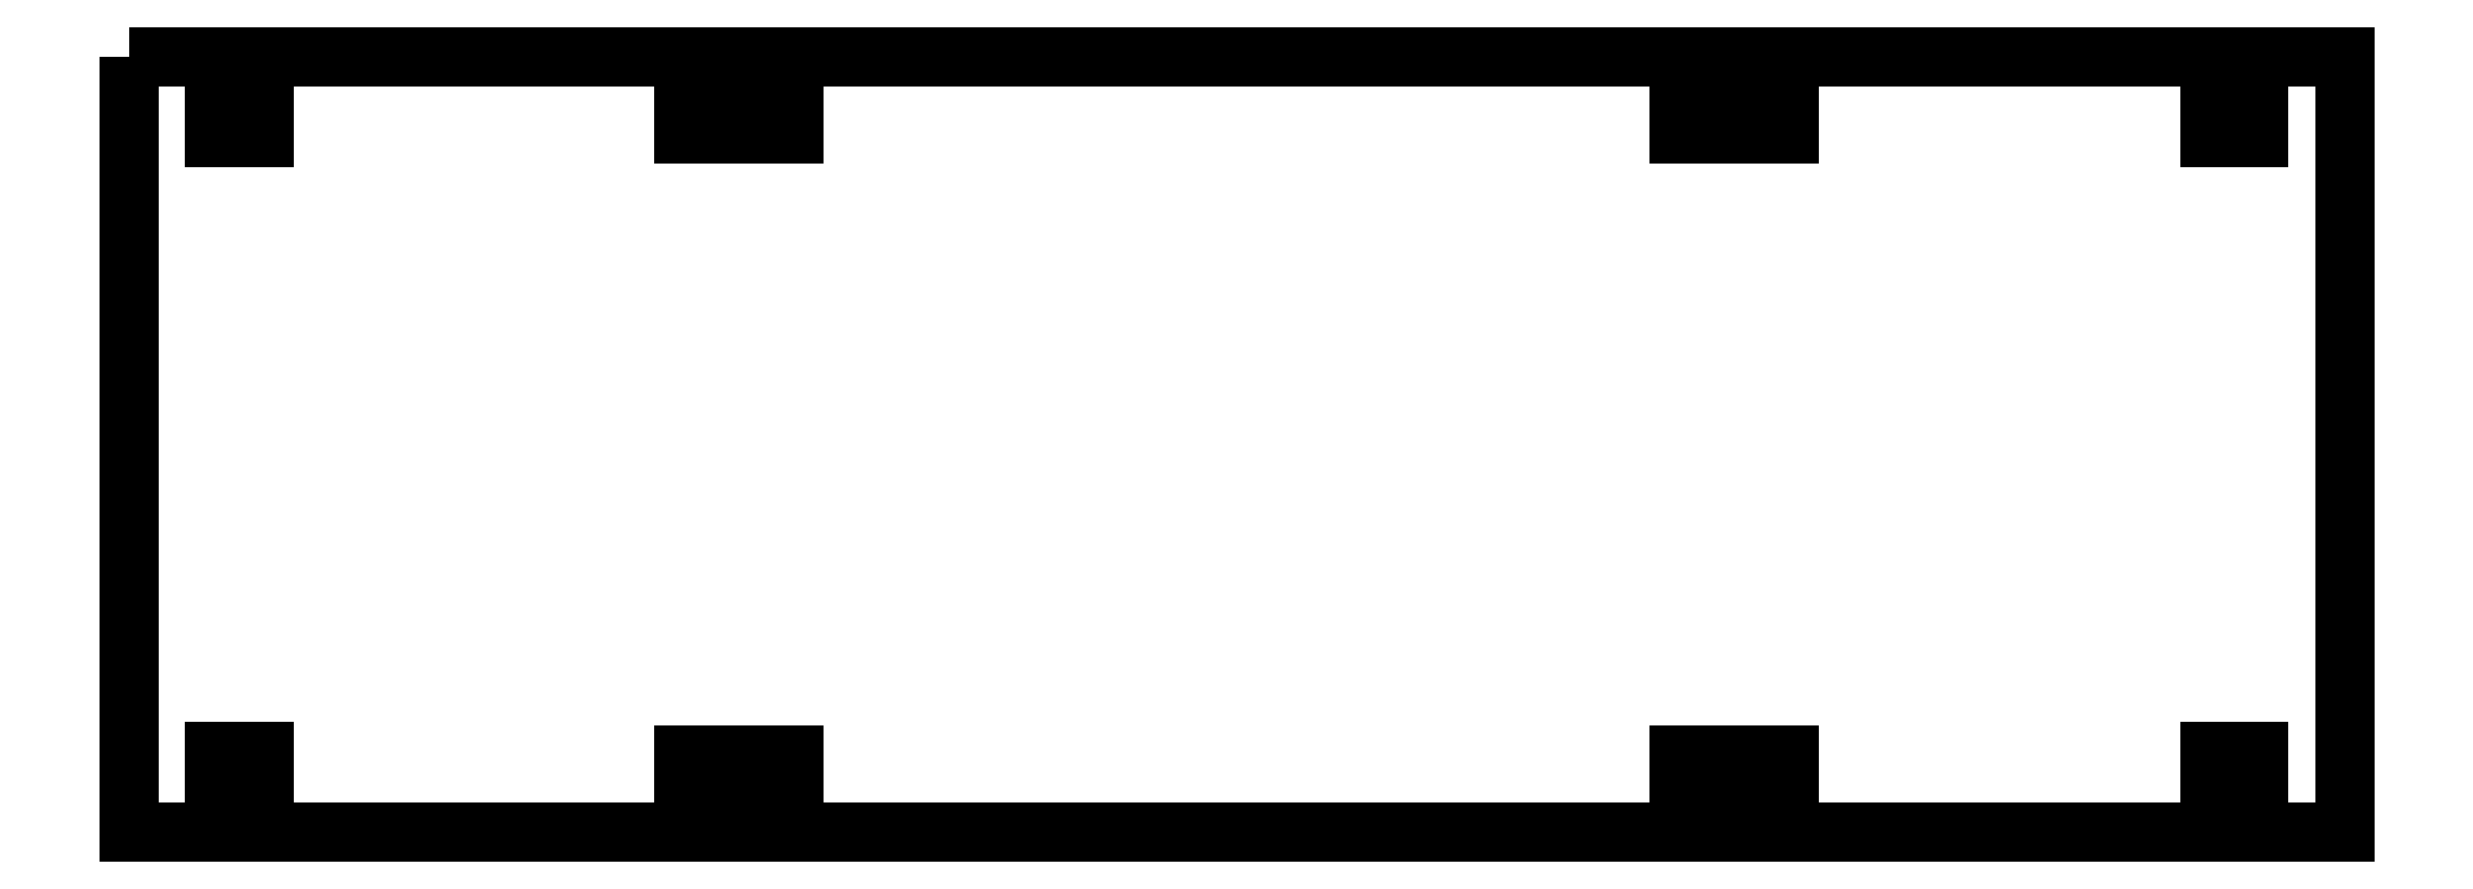
<metadata>
{"format":"dxf","ext":"dxf","renderer":"ezdxf+matplotlib","layout":"modelspace","background":"white","min_lineweight":24,"dpi":150}
</metadata>
<code>
0
SECTION
2
ENTITIES
0
LWPOLYLINE
8
0
90
4
70
1
43
0
10
-149.9
20
-67.4
10
-139.9
20
-67.4
10
-139.9
20
-63
10
-149.9
20
-63
0
LWPOLYLINE
8
0
90
4
70
1
43
0
10
-60.09
20
-2.6
10
-60.09
20
-7
10
-50.09
20
-7
10
-50.09
20
-2.6
0
LWPOLYLINE
8
0
90
4
70
1
43
0
10
-139.9
20
-2.6
10
-149.9
20
-2.6
10
-149.9
20
-7
10
-139.9
20
-7
0
LWPOLYLINE
8
0
90
4
70
1
43
0
10
-60.09
20
-67.4
10
-50.09
20
-67.4
10
-50.09
20
-63
10
-60.09
20
-63
0
LWPOLYLINE
8
0
90
20
70
1
43
0
10
-200
20
0
10
-192.2
20
0
10
-192.2
20
-7.3
10
-187.8
20
-7.3
10
-187.8
20
0
10
-12.2
20
0
10
-12.2
20
-7.3
10
-7.8
20
-7.3
10
-7.8
20
0
10
0
20
0
10
0
20
-70
10
-7.8
20
-70
10
-7.8
20
-62.7
10
-12.2
20
-62.7
10
-12.2
20
-70
10
-187.8
20
-70
10
-187.8
20
-62.7
10
-192.2
20
-62.7
10
-192.2
20
-70
10
-200
20
-70
0
ENDSEC
0
EOF

</code>
